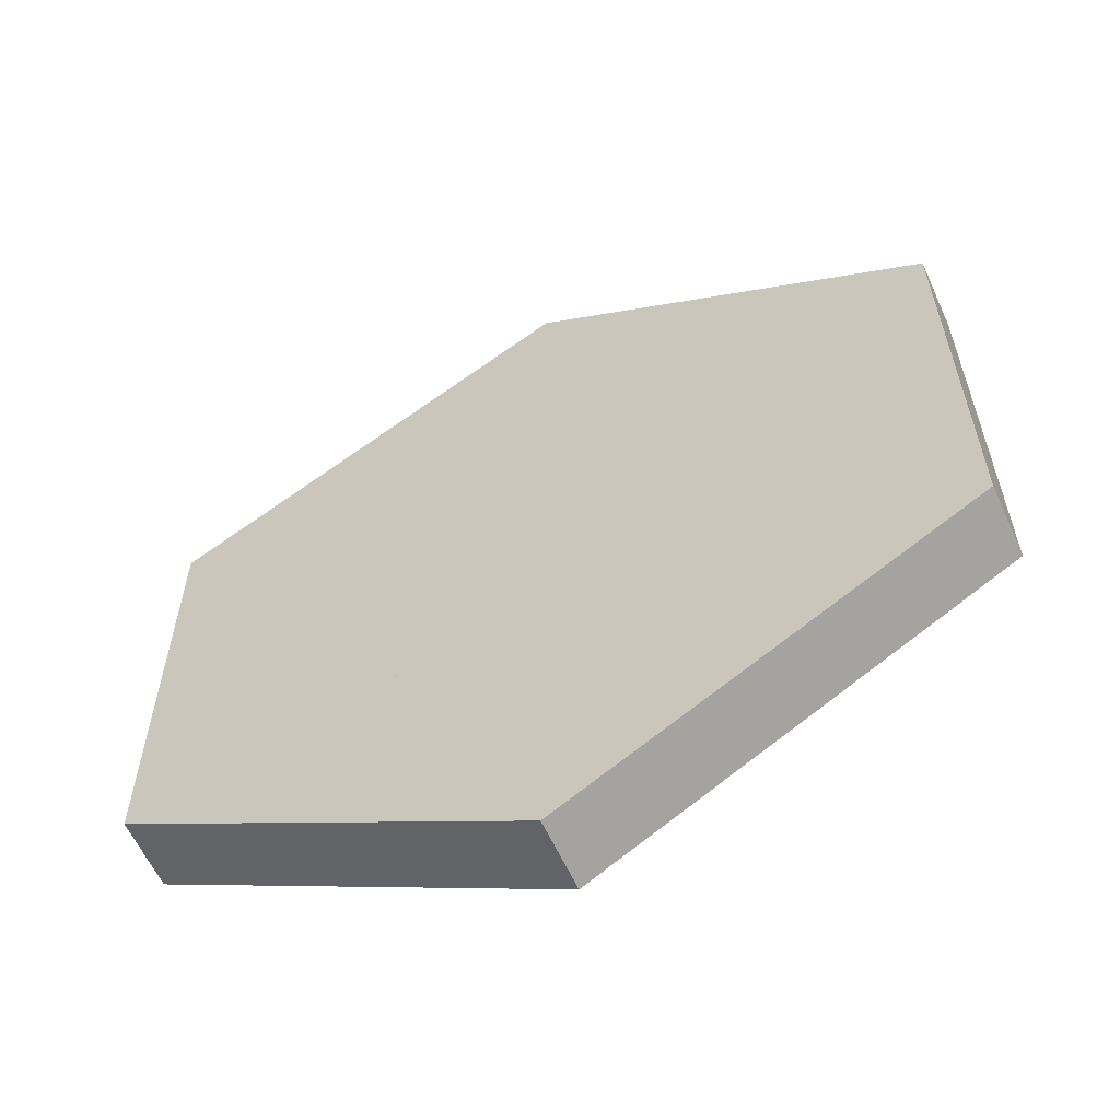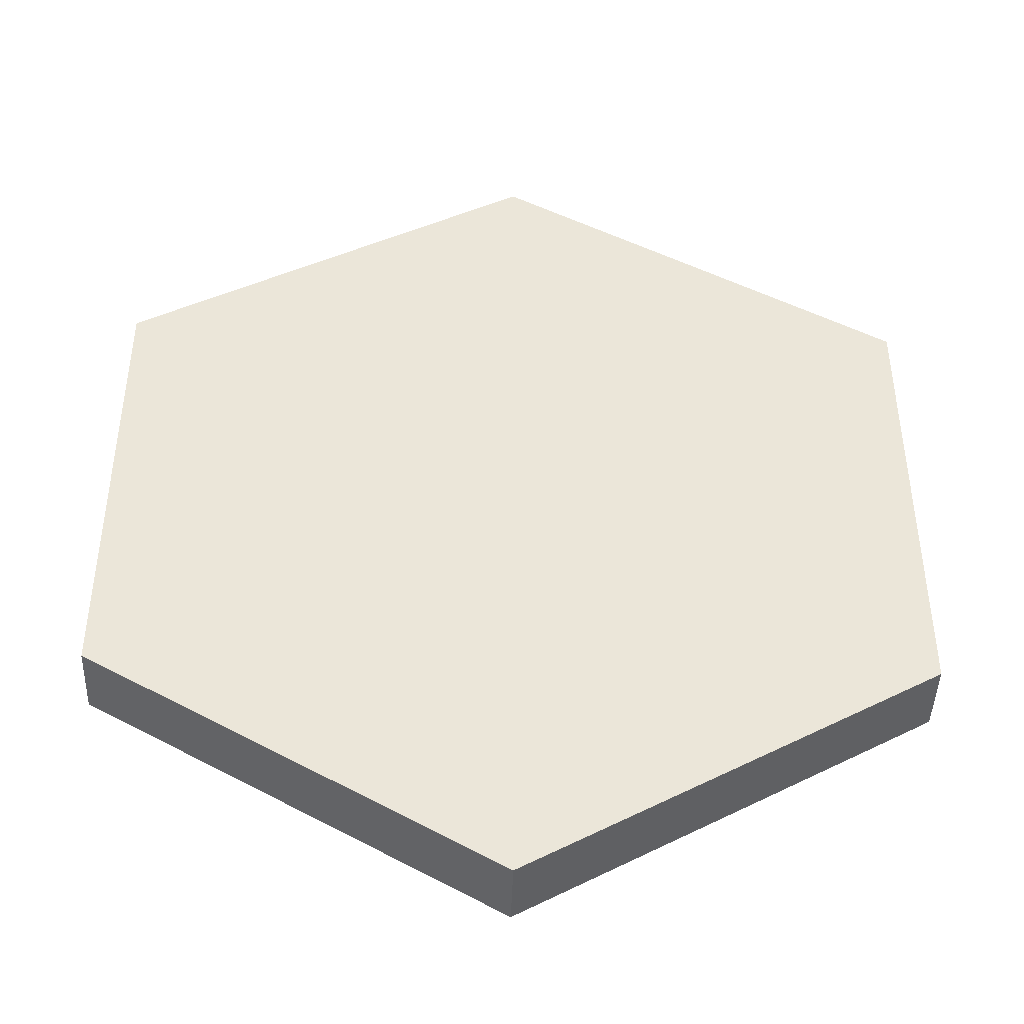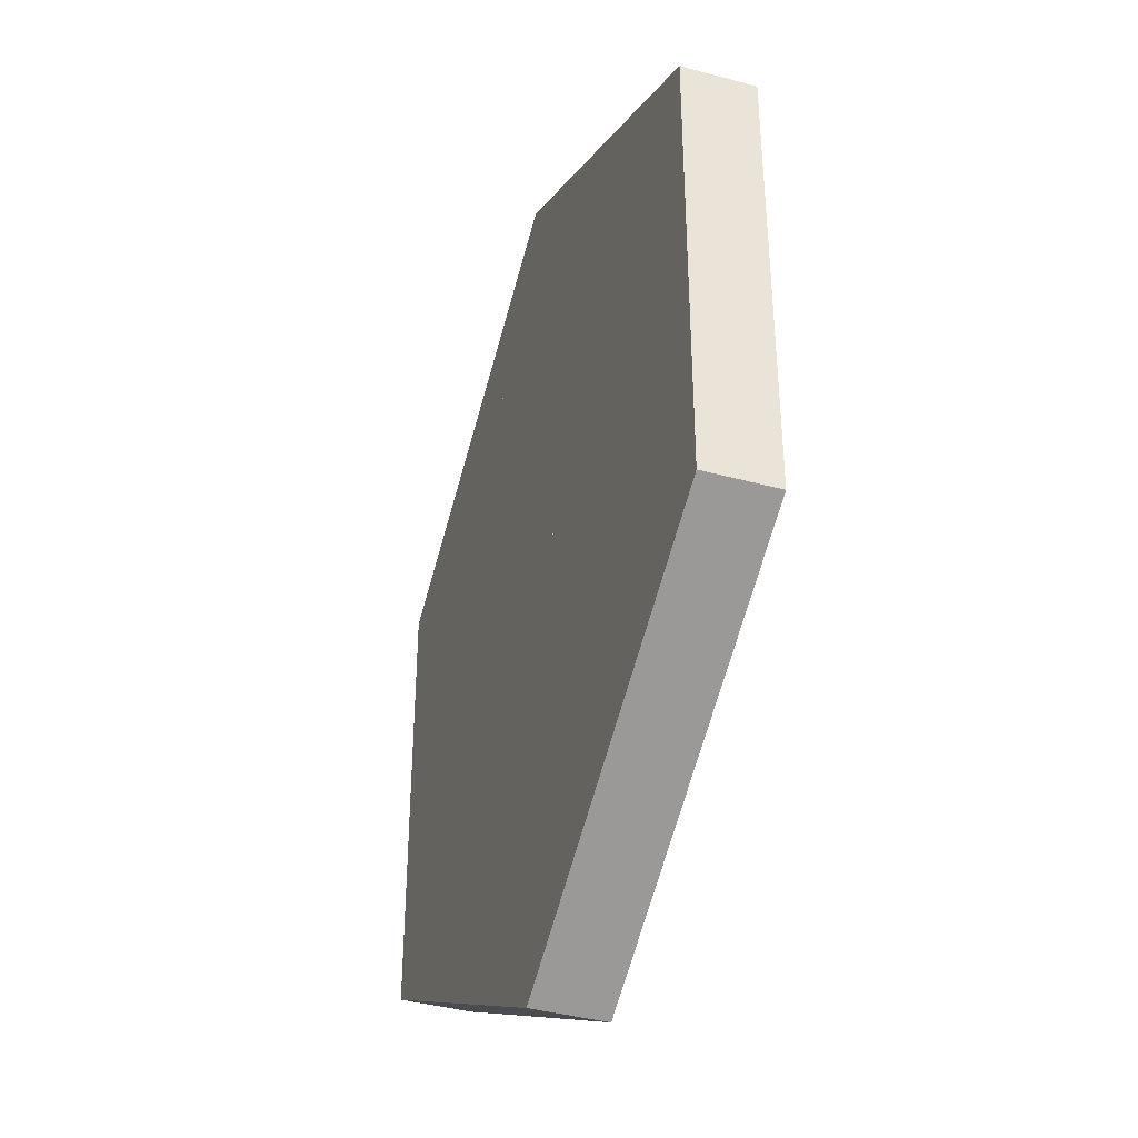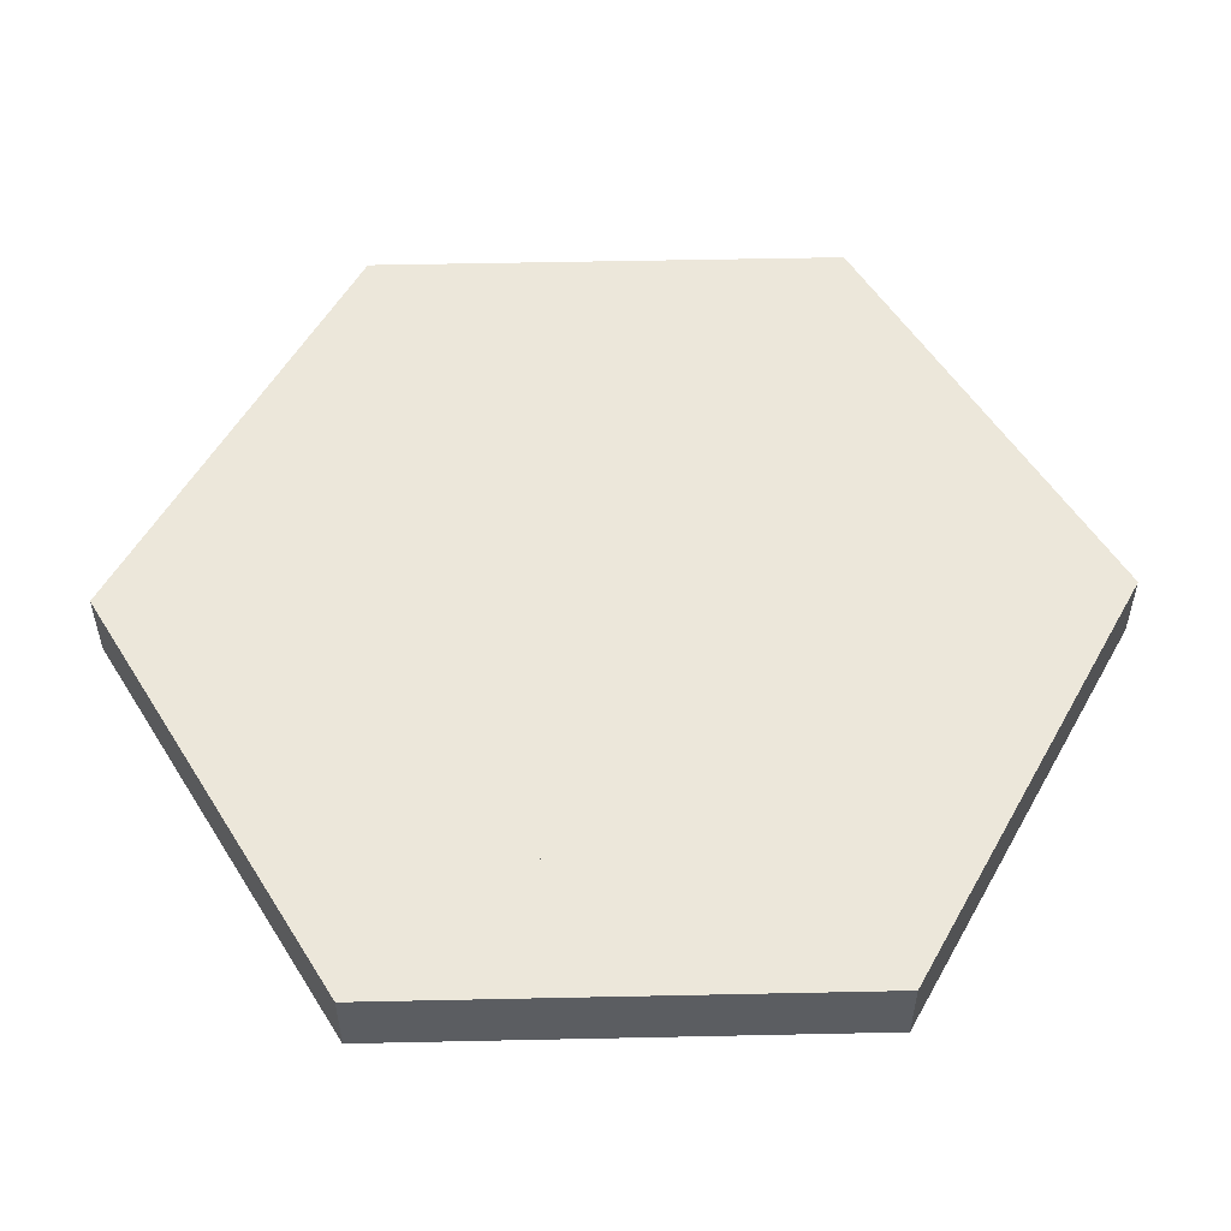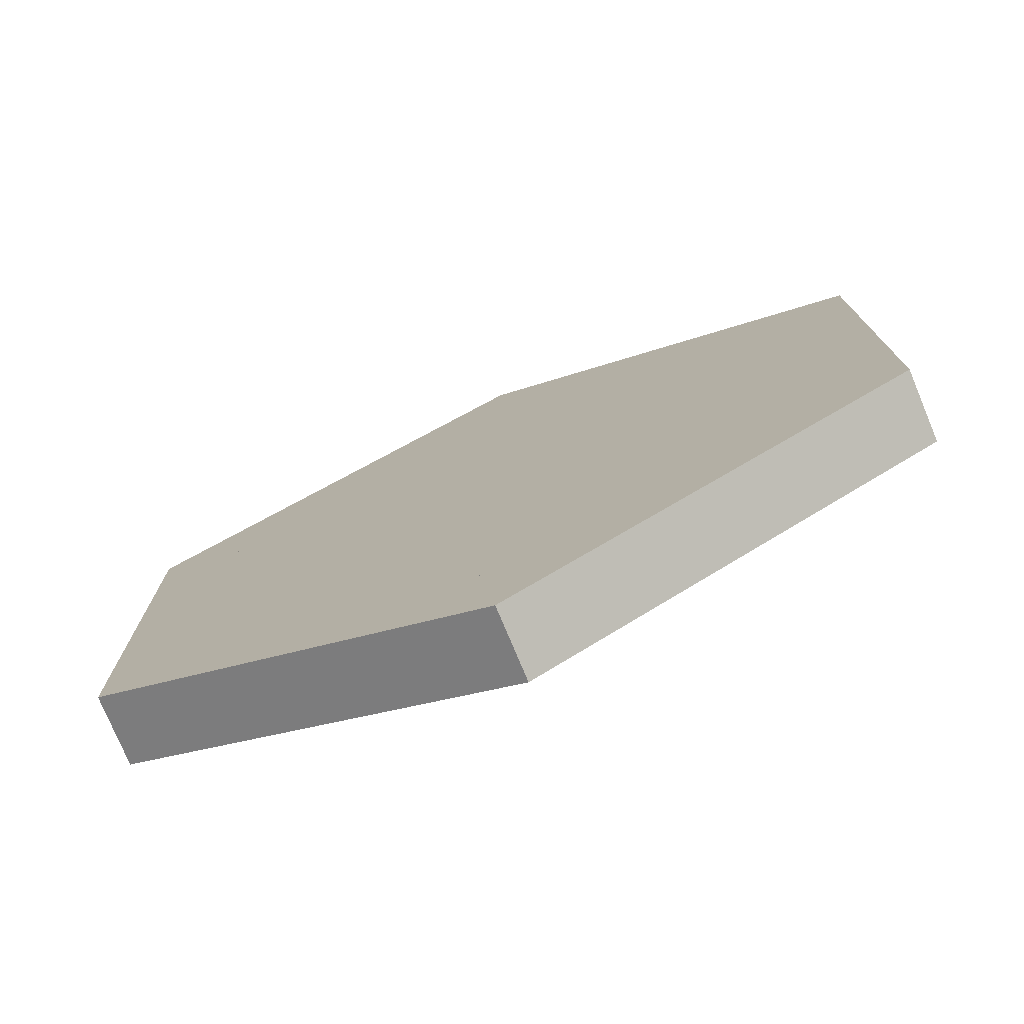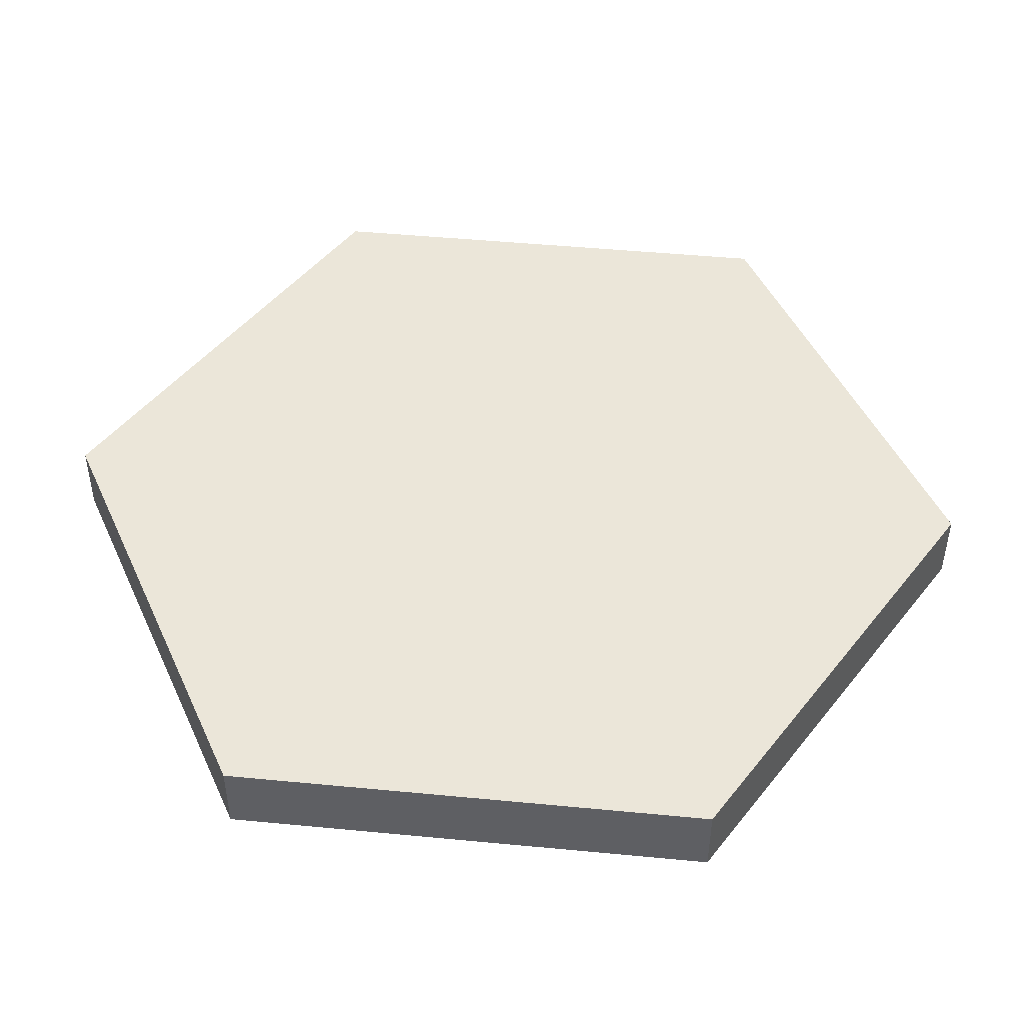
<metadata>
{"format":"obj","ext":"obj","renderer":"f3d","projection":"perspective","resolution":1024,"background":"white","views":[{"elev":-60.7,"azim":24.5,"up":"+Y"},{"elev":-43.8,"azim":-1.9,"up":"+Y"},{"elev":-39.9,"azim":71.4,"up":"+Y"},{"elev":53.8,"azim":-151.3,"up":"+Z"},{"elev":-76.5,"azim":22.6,"up":"+Y"},{"elev":47.2,"azim":36.2,"up":"+Z"}]}
</metadata>
<code>
v 0 -13 0
v 11.26 -6.5 0
v 11.26 6.5 0
v 0 13 0
v -11.26 6.5 0
v -11.26 -6.5 0
v 0 -10 0
v 6.34 -6.34 0
v 8.66 -2.32 0
v 8.66 5 0
v 2.32 8.66 0
v -2.32 8.66 0
v -8.66 5 0
v -8.66 -2.32 0
v -6.34 -6.34 0
v 1.5 -2.598 0
v 3 0 0
v 1.5 2.598 0
v -1.5 2.598 0
v -3 0 0
v -1.5 -2.598 0
v 1 -1.732 0
v 2 0 0
v 1 1.732 0
v -1 1.732 0
v -2 0 0
v -1 -1.732 0
v 0 -13 2
v 11.26 -6.5 2
v 11.26 6.5 2
v 0 13 2
v -11.26 6.5 2
v -11.26 -6.5 2
v 0 -10 2
v 6.34 -6.34 2
v 8.66 -2.32 2
v 8.66 5 2
v 2.32 8.66 2
v -2.32 8.66 2
v -8.66 5 2
v -8.66 -2.32 2
v -6.34 -6.34 2
v 1.5 -2.598 2
v 3 0 2
v 1.5 2.598 2
v -1.5 2.598 2
v -3 0 2
v -1.5 -2.598 2
v 1 -1.732 2
v 2 0 2
v 1 1.732 2
v -1 1.732 2
v -2 0 2
v -1 -1.732 2
f 6 5 4 3 2 1
f 8 16 21 15 7
f 20 19 12 13 14
f 9 10 11 18 17
f 22 23 24 25 26 27
f 28 29 30 31 32 33
f 34 42 48 43 35
f 41 40 39 46 47
f 44 45 38 37 36
f 54 53 52 51 50 49
f 1 2 29 28
f 2 3 30 29
f 3 4 31 30
f 4 5 32 31
f 5 6 33 32
f 6 1 28 33
f 34 35 8 7
f 36 37 10 9
f 37 38 11 10
f 39 40 13 12
f 40 41 14 13
f 42 34 7 15
f 17 18 45 44
f 19 20 47 46
f 21 16 43 48
f 49 50 23 22
f 50 51 24 23
f 51 52 25 24
f 52 53 26 25
f 53 54 27 26
f 54 49 22 27
f 46 39 12 19
f 41 47 20 14
f 48 42 15 21
f 35 43 16 8
f 44 36 9 17
f 38 45 18 11

</code>
